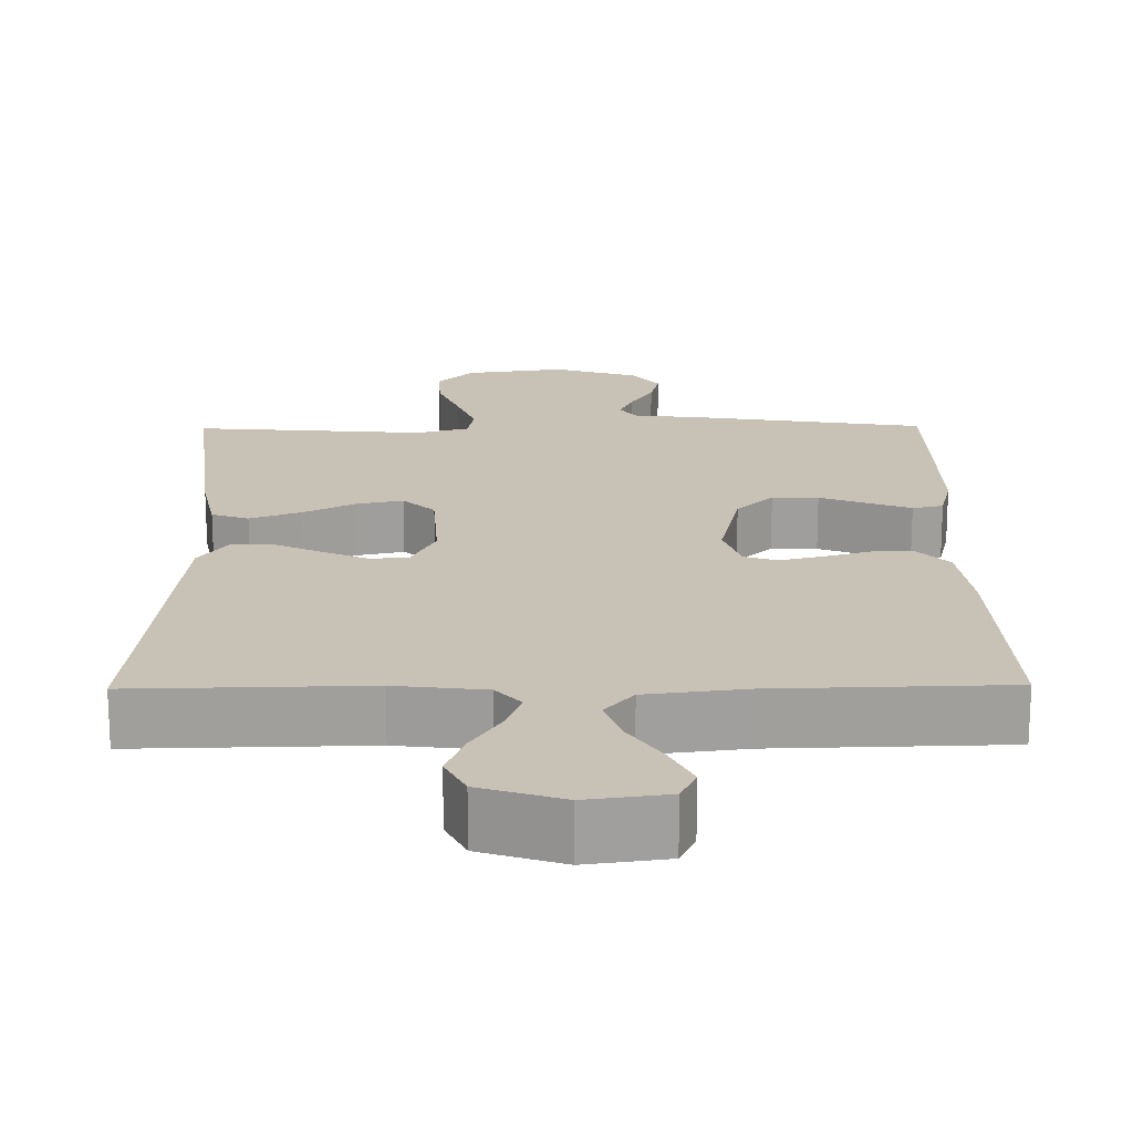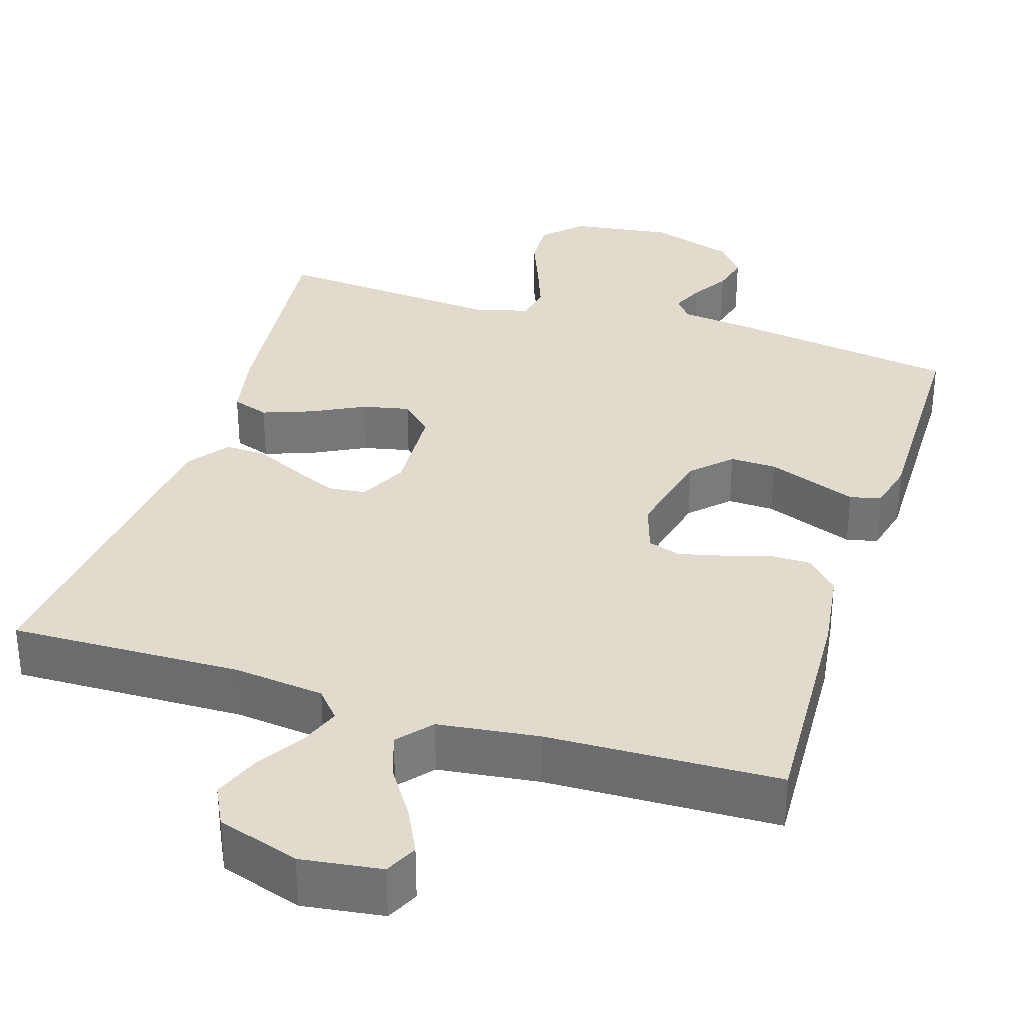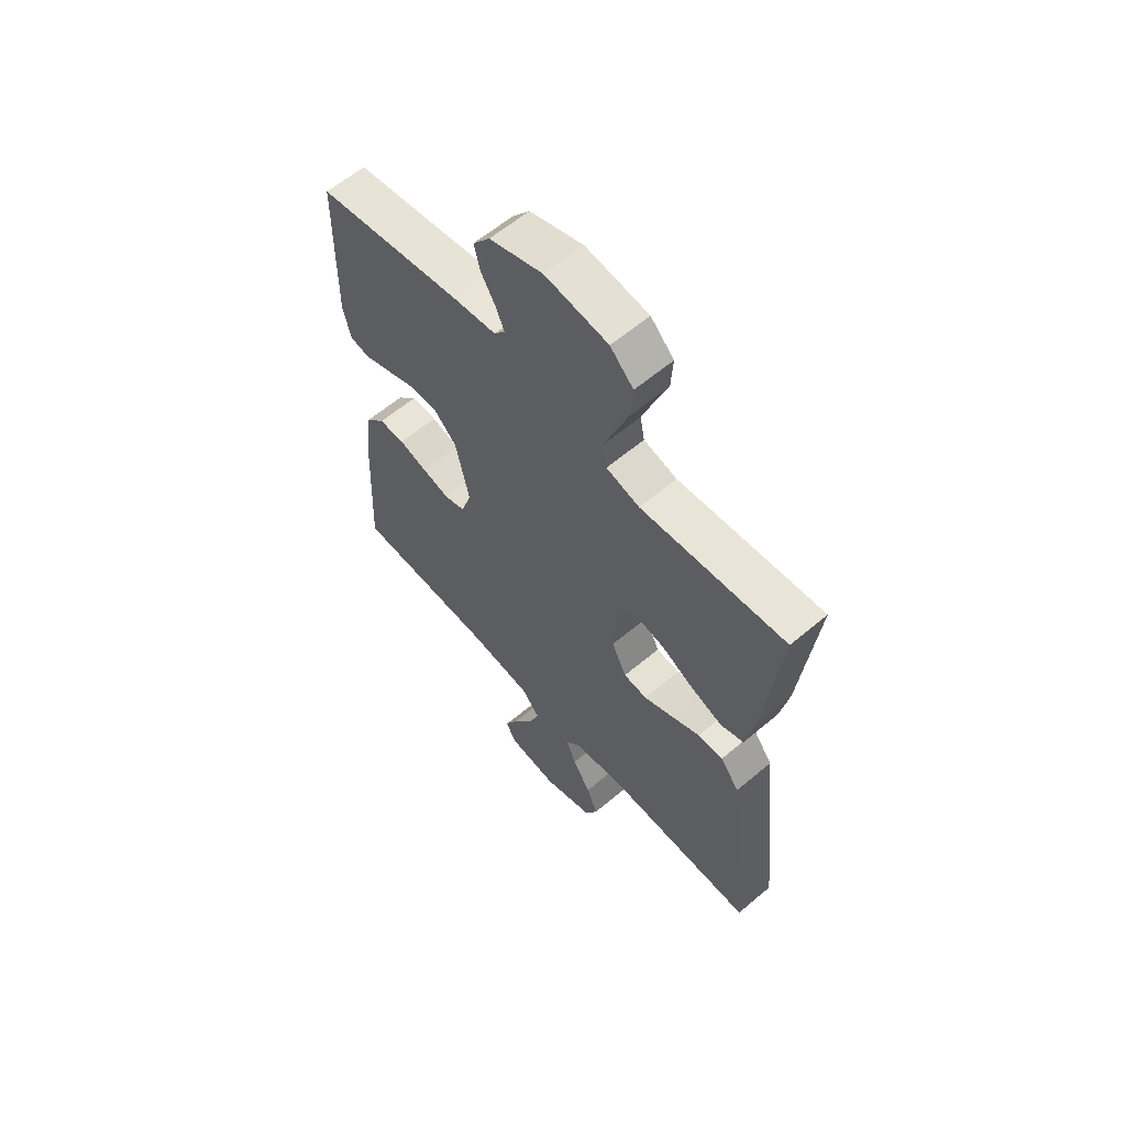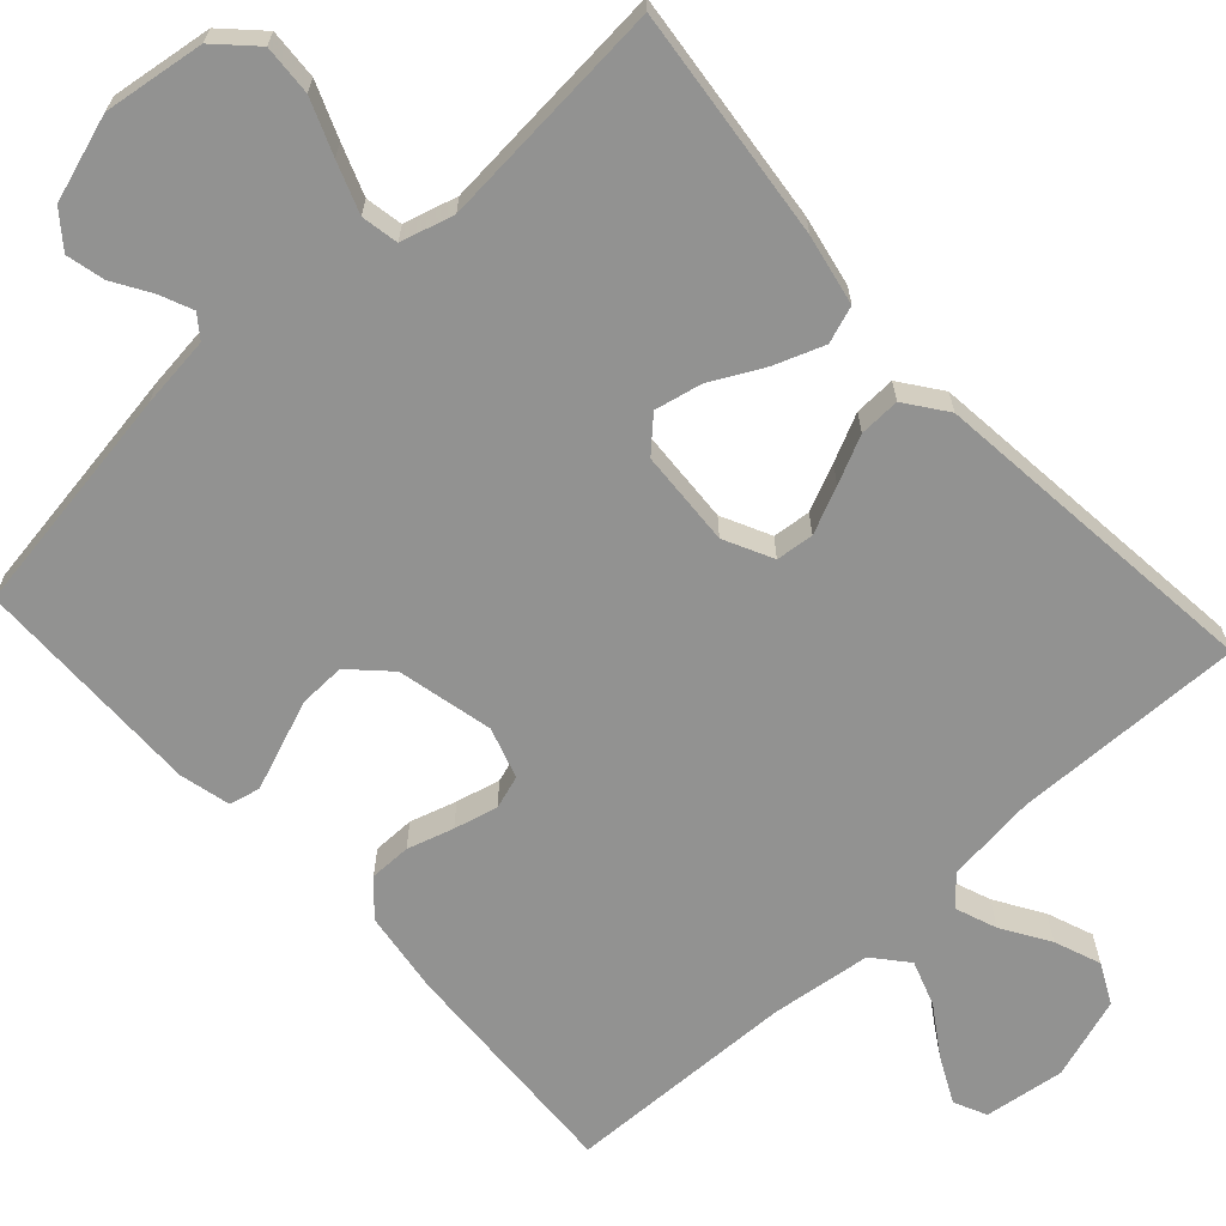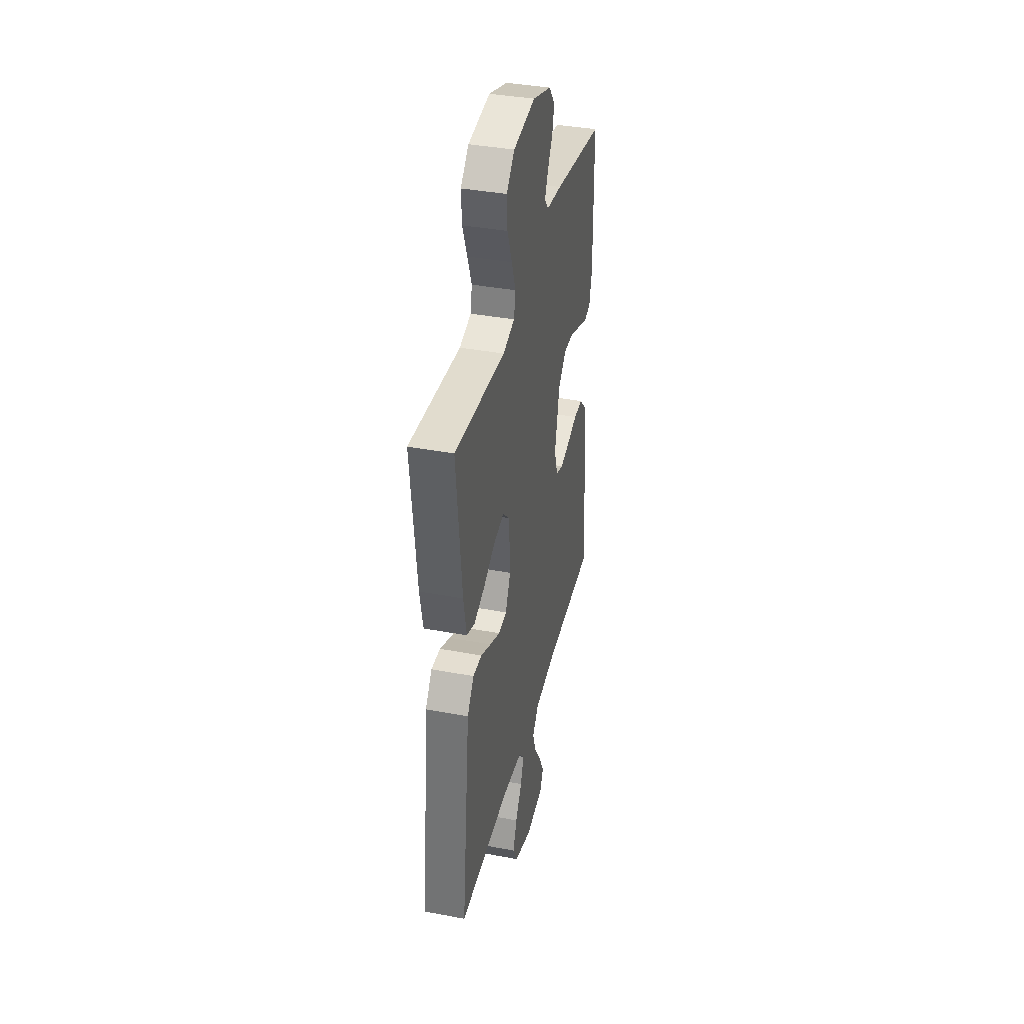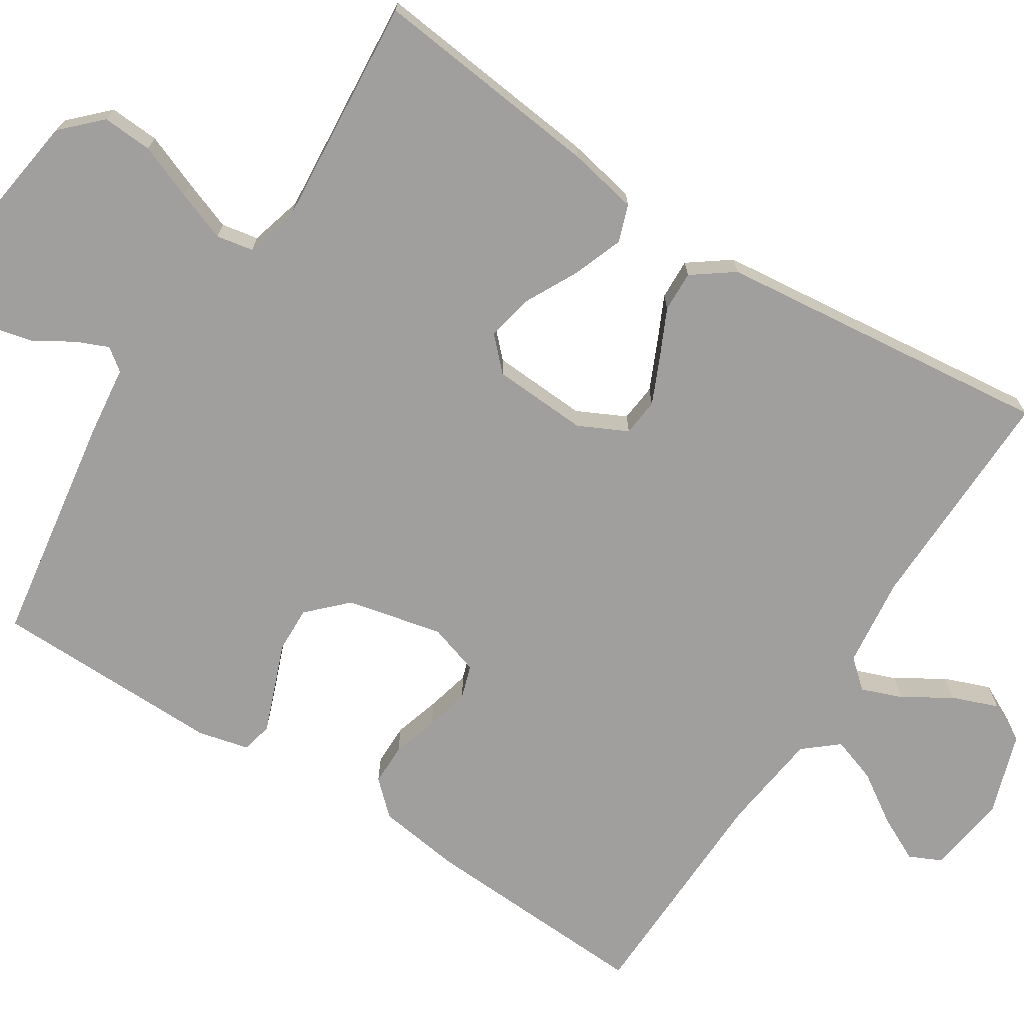
<metadata>
{"format":"obj","ext":"obj","renderer":"f3d","projection":"perspective","resolution":1024,"background":"white","views":[{"elev":19.0,"azim":179.3,"up":"+Y"},{"elev":33.2,"azim":-162.5,"up":"+Y"},{"elev":60.8,"azim":49.3,"up":"+Z"},{"elev":-66.3,"azim":42.3,"up":"+Y"},{"elev":38.3,"azim":103.4,"up":"+Z"},{"elev":-71.3,"azim":57.4,"up":"+Y"}]}
</metadata>
<code>
v -0.5 0.07 0.5
v -0.2 0.07 0.547
v -0.108 0.07 0.558
v -0.086 0.07 0.587
v -0.104 0.07 0.629
v -0.134 0.07 0.678
v -0.146 0.07 0.728
v -0.111 0.07 0.773
v 0 0.07 0.809
v 0.13 0.07 0.791
v 0.178 0.07 0.743
v 0.174 0.07 0.678
v 0.146 0.07 0.607
v 0.122 0.07 0.542
v 0.131 0.07 0.494
v 0.2 0.07 0.475
v 0.5 0.07 0.5
v 0.467 0.07 0.2
v 0.449 0.07 0.109
v 0.401 0.07 0.092
v 0.336 0.07 0.116
v 0.268 0.07 0.151
v 0.207 0.07 0.164
v 0.166 0.07 0.124
v 0.159 0.07 0
v 0.19 0.07 -0.063
v 0.239 0.07 -0.068
v 0.299 0.07 -0.041
v 0.36 0.07 -0.012
v 0.413 0.07 -0.01
v 0.452 0.07 -0.063
v 0.467 0.07 -0.2
v 0.5 0.07 -0.5
v 0.2 0.07 -0.494
v 0.083 0.07 -0.508
v 0.051 0.07 -0.545
v 0.071 0.07 -0.598
v 0.109 0.07 -0.659
v 0.132 0.07 -0.719
v 0.106 0.07 -0.771
v 0 0.07 -0.806
v -0.104 0.07 -0.792
v -0.124 0.07 -0.75
v -0.095 0.07 -0.691
v -0.053 0.07 -0.627
v -0.033 0.07 -0.568
v -0.07 0.07 -0.524
v -0.2 0.07 -0.508
v -0.5 0.07 -0.5
v -0.485 0.07 -0.2
v -0.47 0.07 -0.091
v -0.43 0.07 -0.048
v -0.376 0.07 -0.048
v -0.316 0.07 -0.066
v -0.259 0.07 -0.08
v -0.216 0.07 -0.066
v -0.195 0.07 0
v -0.223 0.07 0.124
v -0.271 0.07 0.172
v -0.331 0.07 0.17
v -0.393 0.07 0.146
v -0.448 0.07 0.125
v -0.488 0.07 0.134
v -0.504 0.07 0.2
v -0.5 0 0.5
v -0.2 0 0.547
v -0.108 0 0.558
v -0.086 0 0.587
v -0.104 0 0.629
v -0.134 0 0.678
v -0.146 0 0.728
v -0.111 0 0.773
v 0 0 0.809
v 0.13 0 0.791
v 0.178 0 0.743
v 0.174 0 0.678
v 0.146 0 0.607
v 0.122 0 0.542
v 0.131 0 0.494
v 0.2 0 0.475
v 0.5 0 0.5
v 0.467 0 0.2
v 0.449 0 0.109
v 0.401 0 0.092
v 0.336 0 0.116
v 0.268 0 0.151
v 0.207 0 0.164
v 0.166 0 0.124
v 0.159 0 0
v 0.19 0 -0.063
v 0.239 0 -0.068
v 0.299 0 -0.041
v 0.36 0 -0.012
v 0.413 0 -0.01
v 0.452 0 -0.063
v 0.467 0 -0.2
v 0.5 0 -0.5
v 0.2 0 -0.494
v 0.083 0 -0.508
v 0.051 0 -0.545
v 0.071 0 -0.598
v 0.109 0 -0.659
v 0.132 0 -0.719
v 0.106 0 -0.771
v 0 0 -0.806
v -0.104 0 -0.792
v -0.124 0 -0.75
v -0.095 0 -0.691
v -0.053 0 -0.627
v -0.033 0 -0.568
v -0.07 0 -0.524
v -0.2 0 -0.508
v -0.5 0 -0.5
v -0.485 0 -0.2
v -0.47 0 -0.091
v -0.43 0 -0.048
v -0.376 0 -0.048
v -0.316 0 -0.066
v -0.259 0 -0.08
v -0.216 0 -0.066
v -0.195 0 0
v -0.223 0 0.124
v -0.271 0 0.172
v -0.331 0 0.17
v -0.393 0 0.146
v -0.448 0 0.125
v -0.488 0 0.134
v -0.504 0 0.2
f 60 61 62 63
f 60 63 64 1
f 51 52 53 54
f 51 54 55
f 48 49 50 51
f 47 48 51 55
f 46 47 55 56
f 42 43 44 45
f 42 45 46
f 41 42 46
f 40 41 46
f 37 38 39 40
f 36 37 40 46
f 35 36 46 56
f 32 33 34
f 28 29 30 31
f 27 28 31 32
f 26 27 32 34
f 19 20 21 22
f 17 18 19 22
f 16 17 22 23
f 15 16 23 24
f 10 11 12 13
f 10 13 14
f 9 10 14
f 5 6 7 8
f 4 5 8 9
f 60 1 2 3
f 59 60 3 4
f 34 35 56 57
f 25 26 34 57
f 25 57 58
f 4 9 14 15
f 24 25 58 59
f 4 15 24 59
f 127 126 125 124
f 65 128 127 124
f 118 117 116 115
f 119 118 115
f 115 114 113 112
f 119 115 112 111
f 120 119 111 110
f 109 108 107 106
f 110 109 106
f 110 106 105
f 110 105 104
f 104 103 102 101
f 110 104 101 100
f 120 110 100 99
f 98 97 96
f 95 94 93 92
f 96 95 92 91
f 98 96 91 90
f 86 85 84 83
f 86 83 82 81
f 87 86 81 80
f 88 87 80 79
f 77 76 75 74
f 78 77 74
f 78 74 73
f 72 71 70 69
f 73 72 69 68
f 67 66 65 124
f 68 67 124 123
f 121 120 99 98
f 121 98 90 89
f 122 121 89
f 79 78 73 68
f 123 122 89 88
f 123 88 79 68
f 1 65 66 2
f 2 66 67 3
f 3 67 68 4
f 4 68 69 5
f 5 69 70 6
f 6 70 71 7
f 7 71 72 8
f 8 72 73 9
f 9 73 74 10
f 10 74 75 11
f 11 75 76 12
f 12 76 77 13
f 13 77 78 14
f 14 78 79 15
f 15 79 80 16
f 16 80 81 17
f 17 81 82 18
f 18 82 83 19
f 19 83 84 20
f 20 84 85 21
f 21 85 86 22
f 22 86 87 23
f 23 87 88 24
f 24 88 89 25
f 25 89 90 26
f 26 90 91 27
f 27 91 92 28
f 28 92 93 29
f 29 93 94 30
f 30 94 95 31
f 31 95 96 32
f 32 96 97 33
f 33 97 98 34
f 34 98 99 35
f 35 99 100 36
f 36 100 101 37
f 37 101 102 38
f 38 102 103 39
f 39 103 104 40
f 40 104 105 41
f 41 105 106 42
f 42 106 107 43
f 43 107 108 44
f 44 108 109 45
f 45 109 110 46
f 46 110 111 47
f 47 111 112 48
f 48 112 113 49
f 49 113 114 50
f 50 114 115 51
f 51 115 116 52
f 52 116 117 53
f 53 117 118 54
f 54 118 119 55
f 55 119 120 56
f 56 120 121 57
f 57 121 122 58
f 58 122 123 59
f 59 123 124 60
f 60 124 125 61
f 61 125 126 62
f 62 126 127 63
f 63 127 128 64
f 64 128 65 1

</code>
